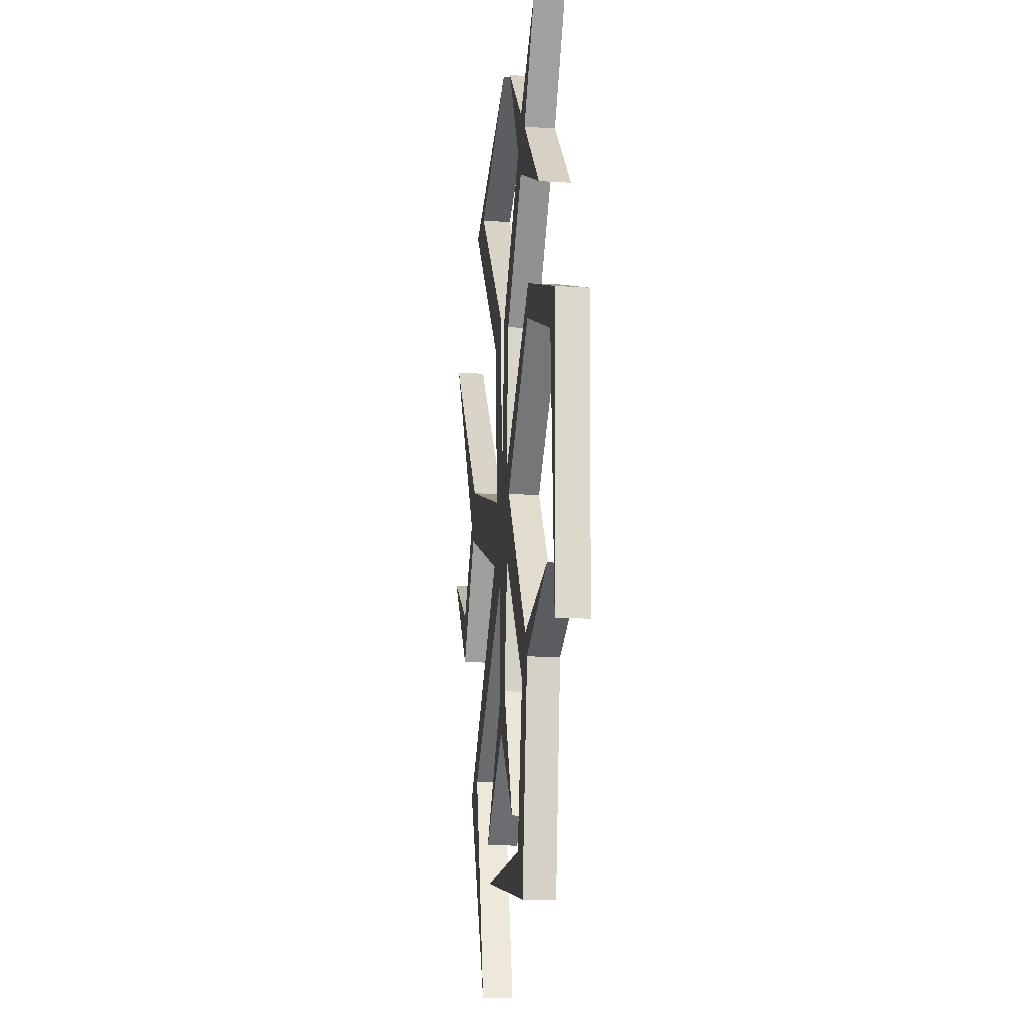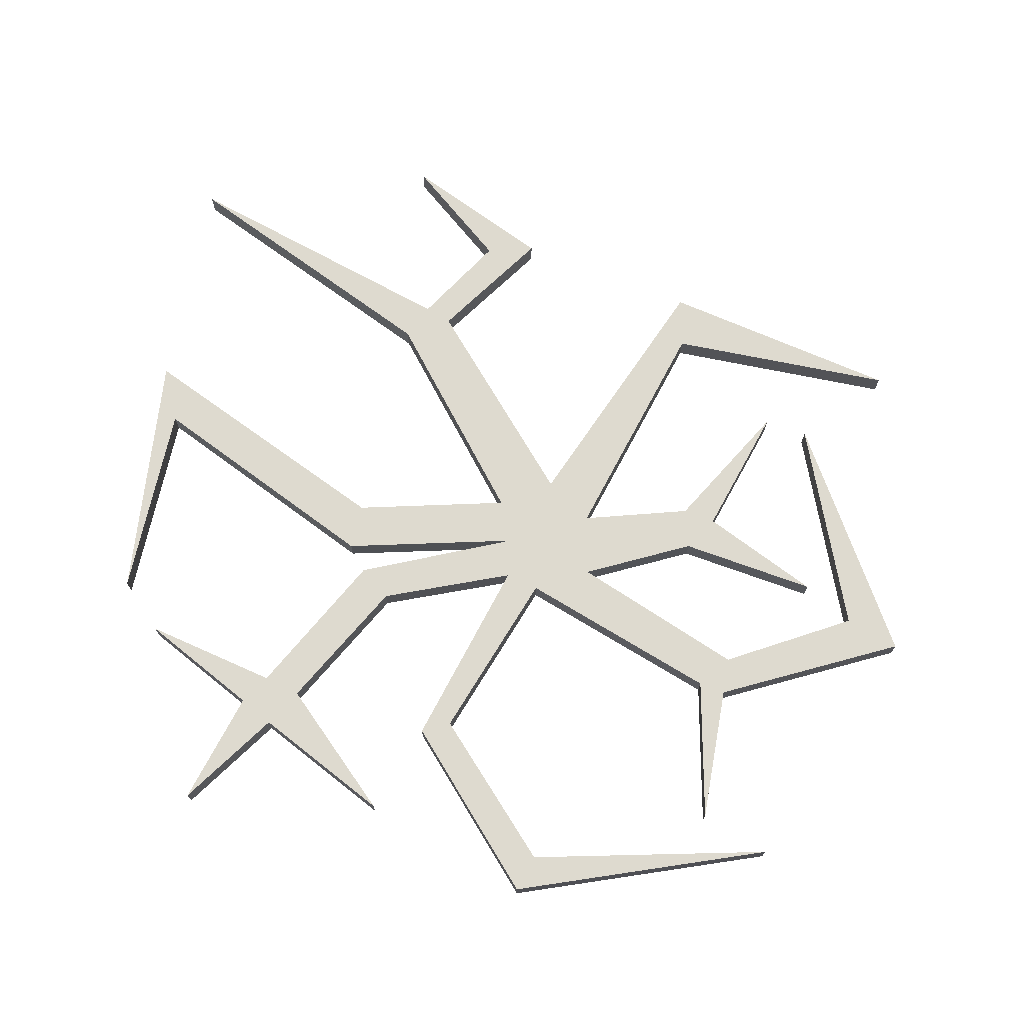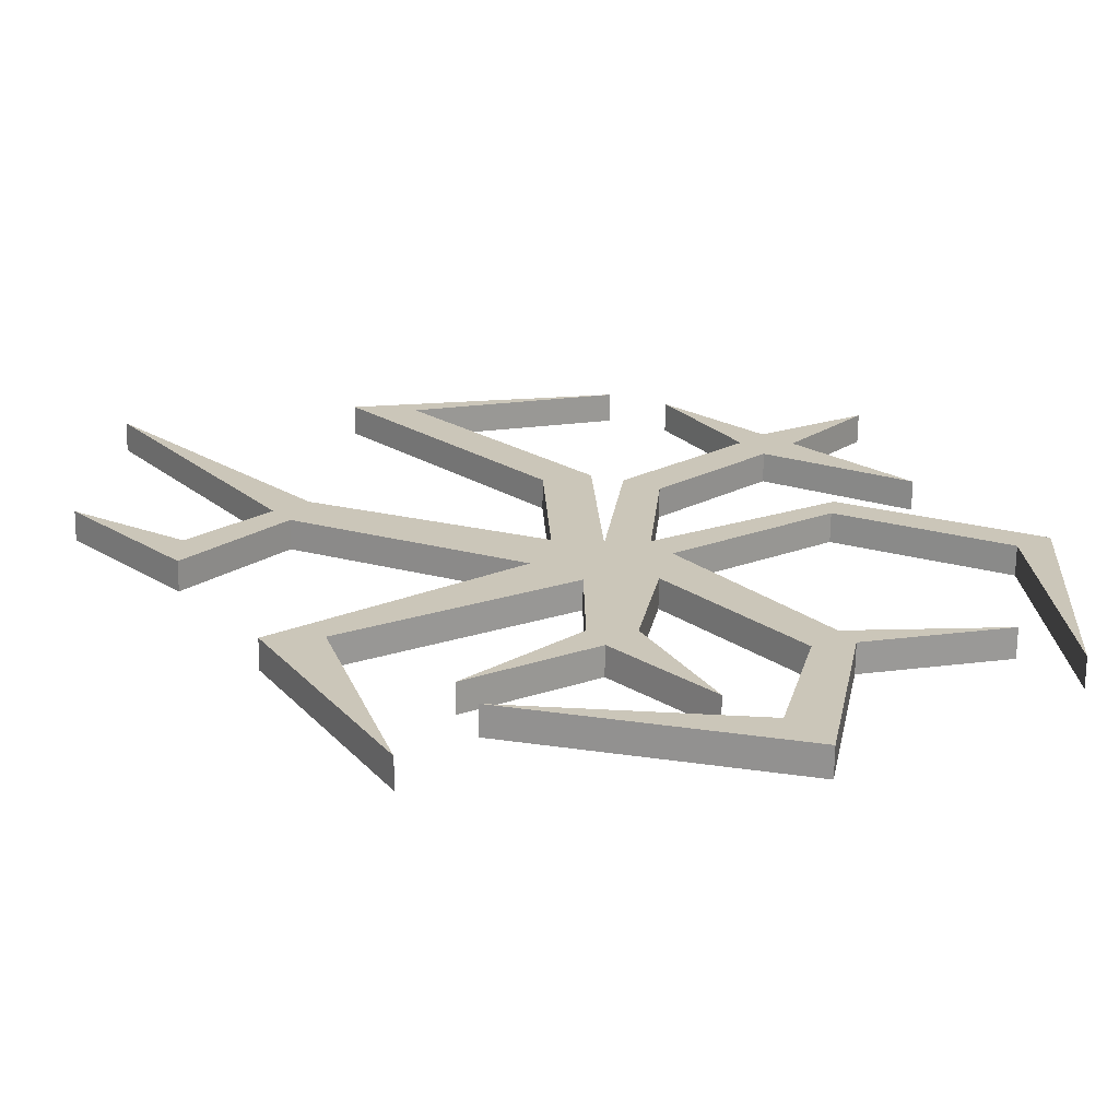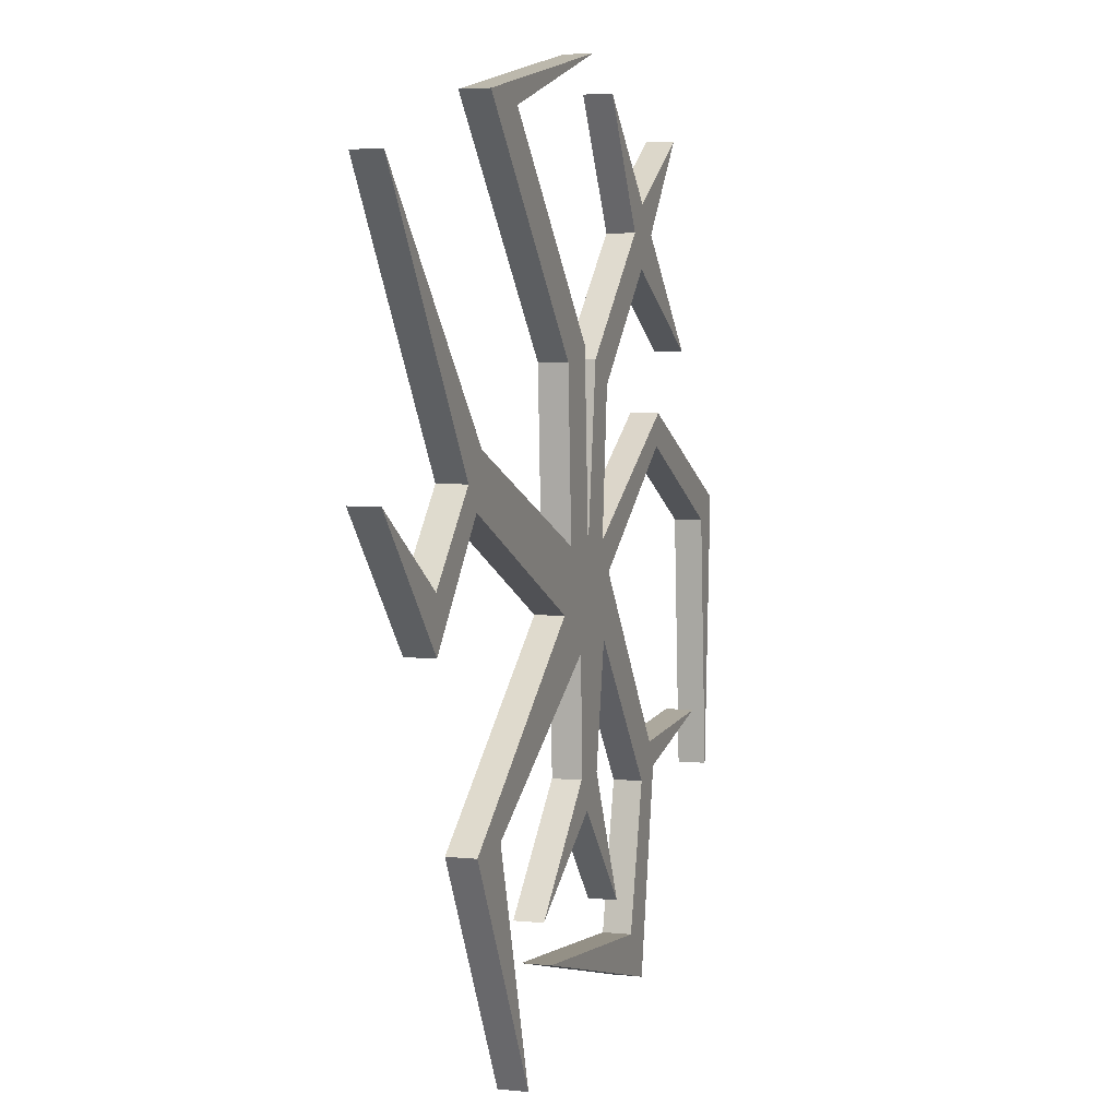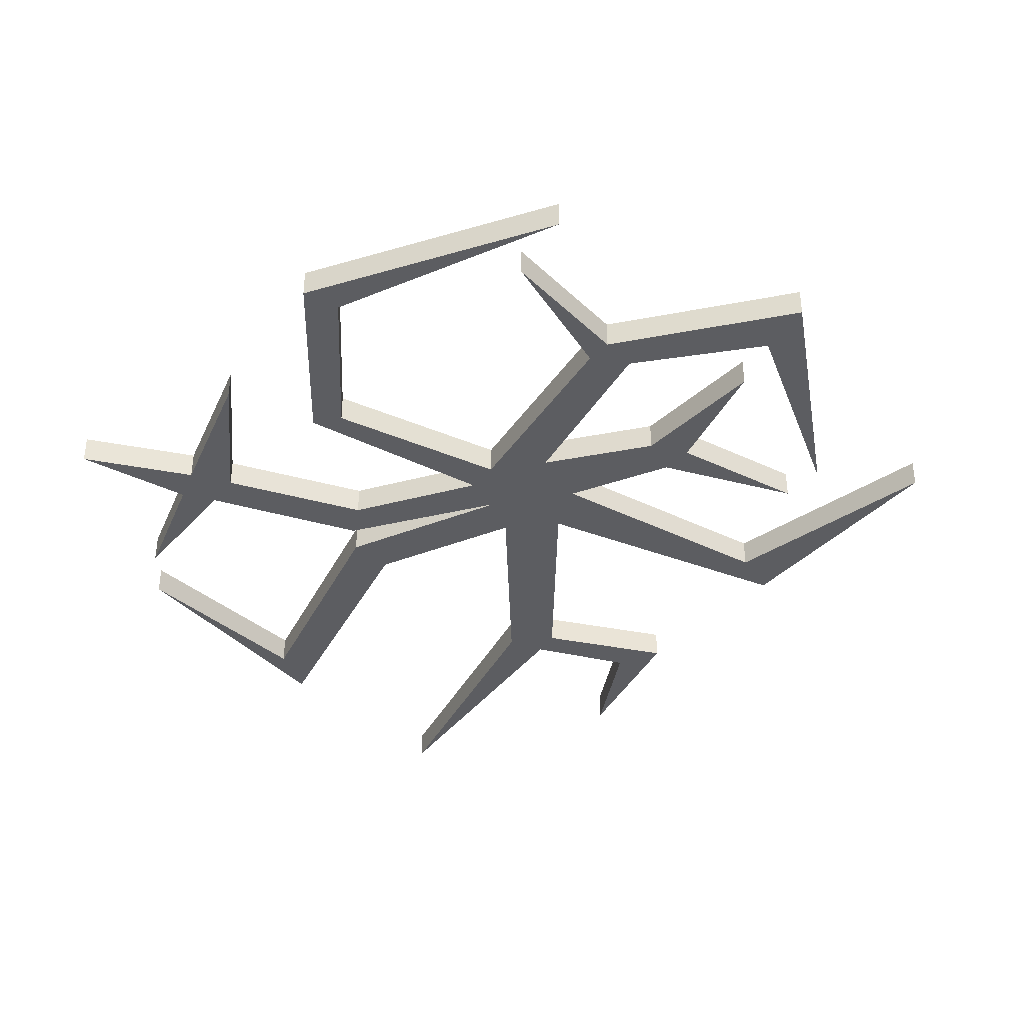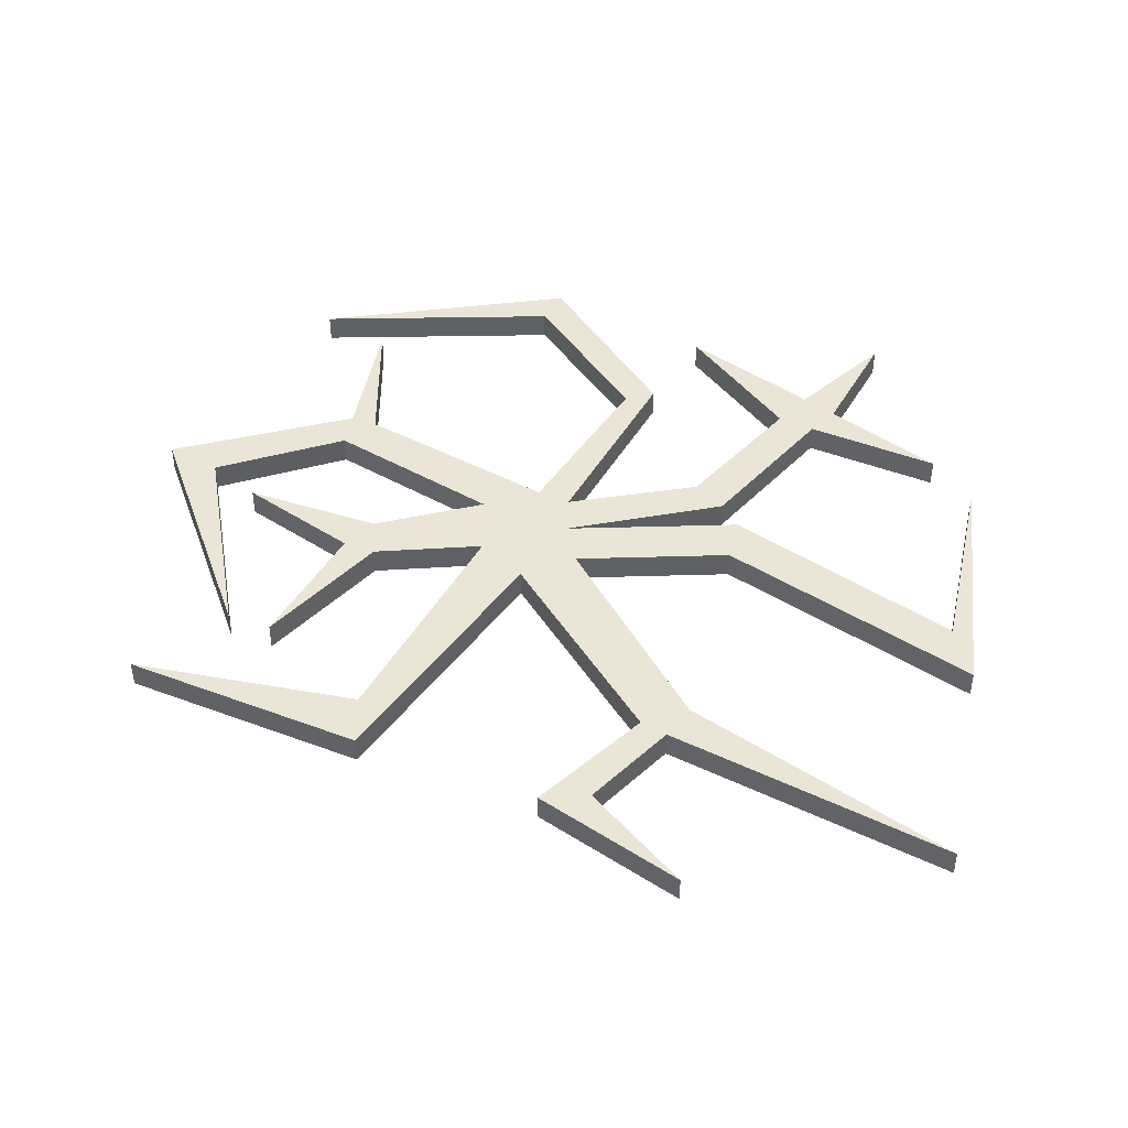
<metadata>
{"format":"obj","ext":"obj","renderer":"f3d","projection":"perspective","resolution":1024,"background":"white","views":[{"elev":-20.1,"azim":83.6,"up":"+Z"},{"elev":71.0,"azim":84.9,"up":"+Y"},{"elev":-69.3,"azim":-0.8,"up":"+Z"},{"elev":4.3,"azim":-71.0,"up":"+Z"},{"elev":-37.1,"azim":114.3,"up":"+Y"},{"elev":44.2,"azim":-94.9,"up":"+Y"}]}
</metadata>
<code>
o Plane
v -1.816 -0.9988 -6.639
v -16.72 -0.9988 -16.31
v -11.88 -0.9988 -32.5
v -20.57 -0.9988 -16.61
v -5.073 -0.9988 -3.974
v -20.57 -0.9988 3.33
v -26.79 -0.9988 -4.369
v -34.59 -0.9988 4.416
v -26.89 -0.9988 -0.7166
v -21.85 -0.9988 5.008
v -33.99 -0.9988 22.97
v -19.68 -0.9988 6.884
v -3.79 -0.9988 0.2705
v -4.382 -0.9988 11.82
v -18.1 -0.9988 27.51
v 0.4546 -0.9988 31.36
v -13.66 -0.9988 26.92
v -1.125 -0.9988 12.91
v -0.4338 -0.9988 -0.1244
v 1.047 -0.9988 12.02
v 9.437 -0.9988 20.41
v 4.502 -0.9988 29.19
v 11.12 -0.9988 22.38
v 18.42 -0.9988 27.12
v 13.09 -0.9988 20.41
v 20.59 -0.9988 12.51
v 10.92 -0.9988 18.04
v 3.416 -0.9988 10.34
v 2.527 -0.9988 0.2705
v 14.87 -0.9988 8.266
v 28.09 -0.9988 1.85
v 26.91 -0.9988 -17.79
v 25.72 -0.9988 0.2705
v 14.47 -0.9988 5.996
v 3.811 -0.9988 -1.901
v 12.99 -0.9988 -14.34
v 23.65 -0.9988 -13.45
v 13.88 -0.9988 -16.12
v 11.31 -0.9988 -30.43
v -7.639 -0.9988 -25.59
v 8.845 -0.9988 -26.97
v 11.21 -0.9988 -16.81
v 2.824 -0.9988 -6.244
v 1.343 -0.9988 -14.73
v 5.686 -0.9988 -24.01
v -0.6312 -0.9988 -17
v -9.021 -0.9988 -22.63
v -1.717 -0.9988 -14.83
v -1.816 1.012 -6.639
v -16.72 1.012 -16.31
v -11.88 1.012 -32.5
v -20.57 1.012 -16.61
v -5.073 1.012 -3.974
v -20.57 1.012 3.33
v -26.79 1.012 -4.369
v -34.59 1.012 4.416
v -26.89 1.012 -0.7166
v -21.85 1.012 5.008
v -33.99 1.012 22.97
v -19.68 1.012 6.884
v -3.79 1.012 0.2705
v -4.382 1.012 11.82
v -18.1 1.012 27.51
v 0.4546 1.012 31.36
v -13.66 1.012 26.92
v -1.125 1.012 12.91
v -0.4338 1.012 -0.1244
v 1.047 1.012 12.02
v 9.437 1.012 20.41
v 4.502 1.012 29.19
v 11.12 1.012 22.38
v 18.42 1.012 27.12
v 13.09 1.012 20.41
v 20.59 1.012 12.51
v 10.92 1.012 18.04
v 3.416 1.012 10.34
v 2.527 1.012 0.2705
v 14.87 1.012 8.266
v 28.09 1.012 1.85
v 26.91 1.012 -17.79
v 25.72 1.012 0.2705
v 14.47 1.012 5.996
v 3.811 1.012 -1.901
v 12.99 1.012 -14.34
v 23.65 1.012 -13.45
v 13.88 1.012 -16.12
v 11.31 1.012 -30.43
v -7.639 1.012 -25.59
v 8.845 1.012 -26.97
v 11.21 1.012 -16.81
v 2.824 1.012 -6.244
v 1.343 1.012 -14.73
v 5.686 1.012 -24.01
v -0.6312 1.012 -17
v -9.021 1.012 -22.63
v -1.717 1.012 -14.83
f 34 30 29
f 89 90 86
f 38 85 37
f 25 72 24
f 12 59 11
f 39 86 38
f 26 73 25
f 13 60 12
f 40 87 39
f 27 74 26
f 14 61 13
f 41 88 40
f 28 75 27
f 15 62 14
f 42 89 41
f 2 49 1
f 29 76 28
f 16 63 15
f 43 90 42
f 3 50 2
f 30 77 29
f 17 64 16
f 44 91 43
f 4 51 3
f 31 78 30
f 18 65 17
f 45 92 44
f 5 52 4
f 32 79 31
f 19 66 18
f 46 93 45
f 6 53 5
f 33 80 32
f 20 67 19
f 47 94 46
f 7 54 6
f 34 81 33
f 21 68 20
f 48 95 47
f 8 55 7
f 35 82 34
f 22 69 21
f 1 96 48
f 9 56 8
f 36 83 35
f 23 70 22
f 10 57 9
f 37 84 36
f 24 71 23
f 11 58 10
f 9 8 7
f 9 7 6
f 12 11 10
f 10 9 6
f 10 6 12
f 6 5 13
f 13 12 6
f 4 3 2
f 4 2 5
f 2 1 5
f 48 47 46
f 13 5 19
f 5 1 19
f 1 48 44
f 48 46 44
f 46 45 44
f 44 43 1
f 14 13 19
f 17 16 15
f 23 22 21
f 25 24 23
f 27 26 25
f 28 27 20
f 27 25 21
f 20 27 21
f 25 23 21
f 18 17 14
f 17 15 14
f 19 18 14
f 41 40 39
f 38 37 36
f 41 39 38
f 42 41 38
f 38 36 42
f 36 35 43
f 42 36 43
f 1 43 19
f 43 35 19
f 28 20 19
f 29 28 19
f 33 32 31
f 29 19 35
f 34 33 30
f 33 31 30
f 29 35 34
f 58 59 60
f 58 60 54
f 60 61 54
f 55 56 57
f 63 64 65
f 69 70 71
f 71 72 73
f 73 74 75
f 73 75 69
f 75 76 68
f 69 71 73
f 63 65 62
f 65 66 62
f 62 66 67
f 61 62 67
f 68 69 75
f 67 68 76
f 67 76 77
f 79 80 81
f 79 81 78
f 81 82 78
f 55 57 54
f 57 58 54
f 53 54 61
f 53 61 67
f 50 51 52
f 49 50 53
f 50 52 53
f 53 67 49
f 67 77 83
f 49 67 91
f 94 95 96
f 91 67 83
f 94 96 92
f 96 49 92
f 92 93 94
f 91 92 49
f 78 82 77
f 82 83 77
f 90 91 84
f 84 85 86
f 91 83 84
f 84 86 90
f 87 88 89
f 87 89 86
f 38 86 85
f 25 73 72
f 12 60 59
f 39 87 86
f 26 74 73
f 13 61 60
f 40 88 87
f 27 75 74
f 14 62 61
f 41 89 88
f 28 76 75
f 15 63 62
f 42 90 89
f 2 50 49
f 29 77 76
f 16 64 63
f 43 91 90
f 3 51 50
f 30 78 77
f 17 65 64
f 44 92 91
f 4 52 51
f 31 79 78
f 18 66 65
f 45 93 92
f 5 53 52
f 32 80 79
f 19 67 66
f 46 94 93
f 6 54 53
f 33 81 80
f 20 68 67
f 47 95 94
f 7 55 54
f 34 82 81
f 21 69 68
f 48 96 95
f 8 56 55
f 35 83 82
f 22 70 69
f 1 49 96
f 9 57 56
f 36 84 83
f 23 71 70
f 10 58 57
f 37 85 84
f 24 72 71
f 11 59 58

</code>
